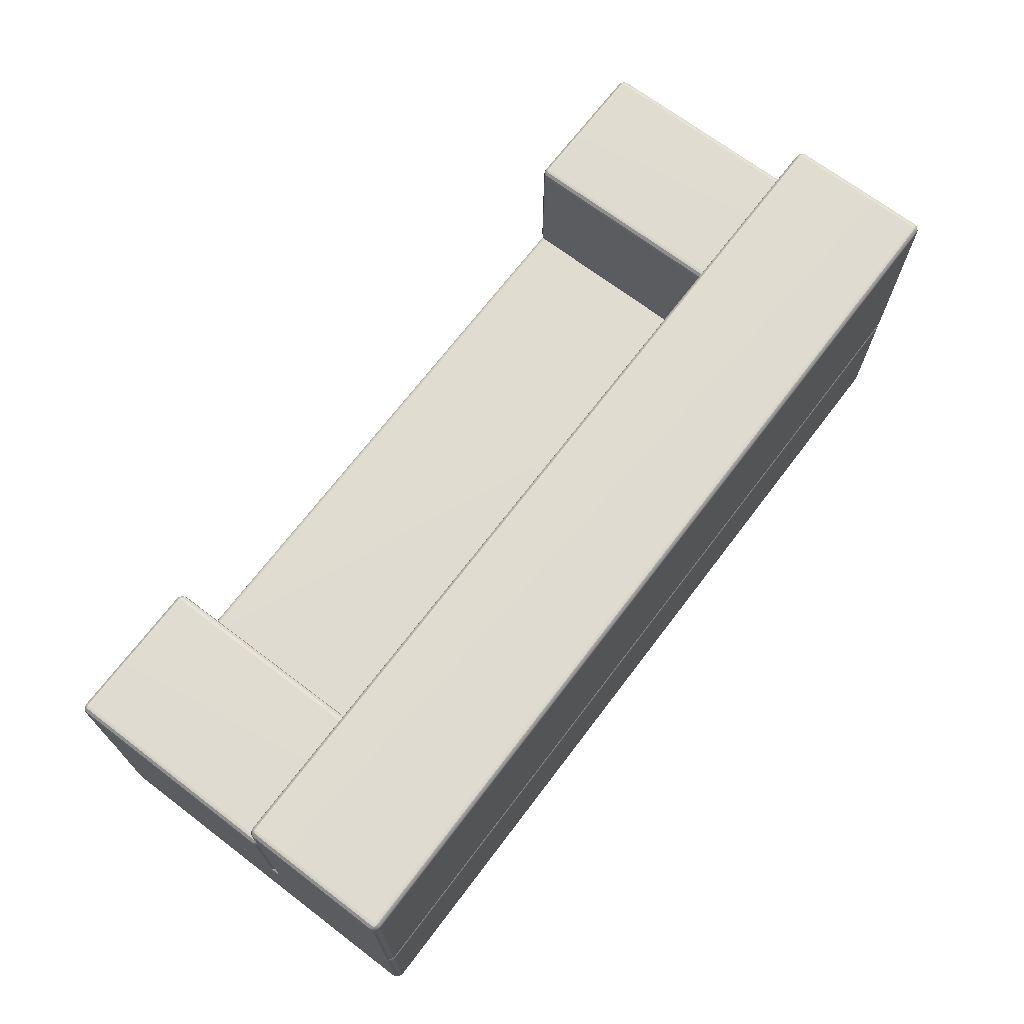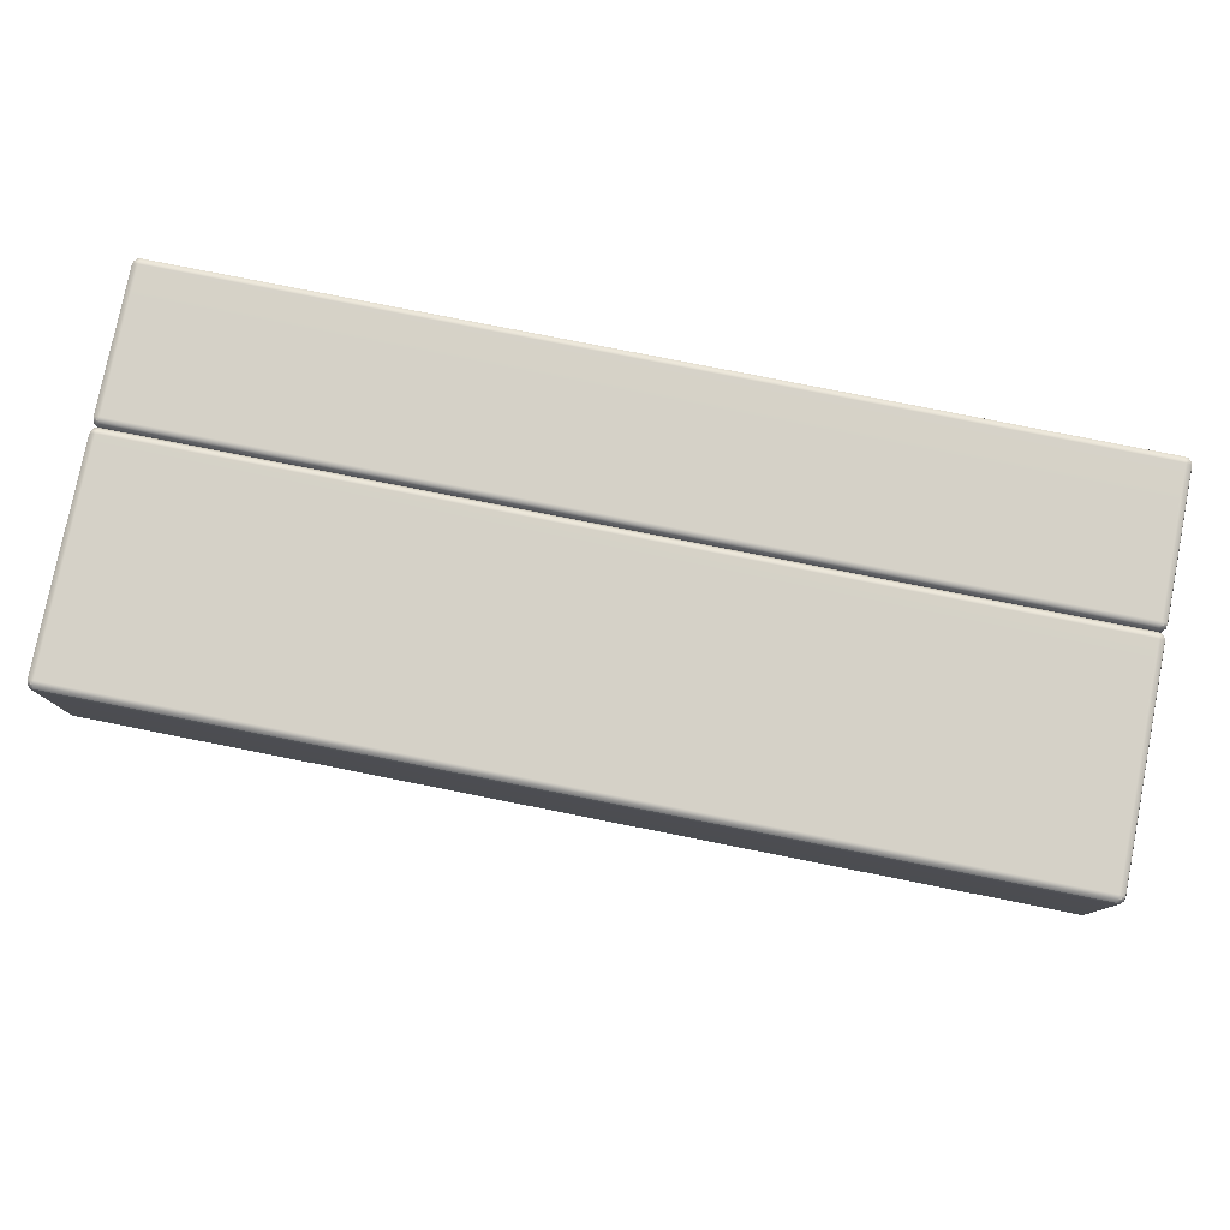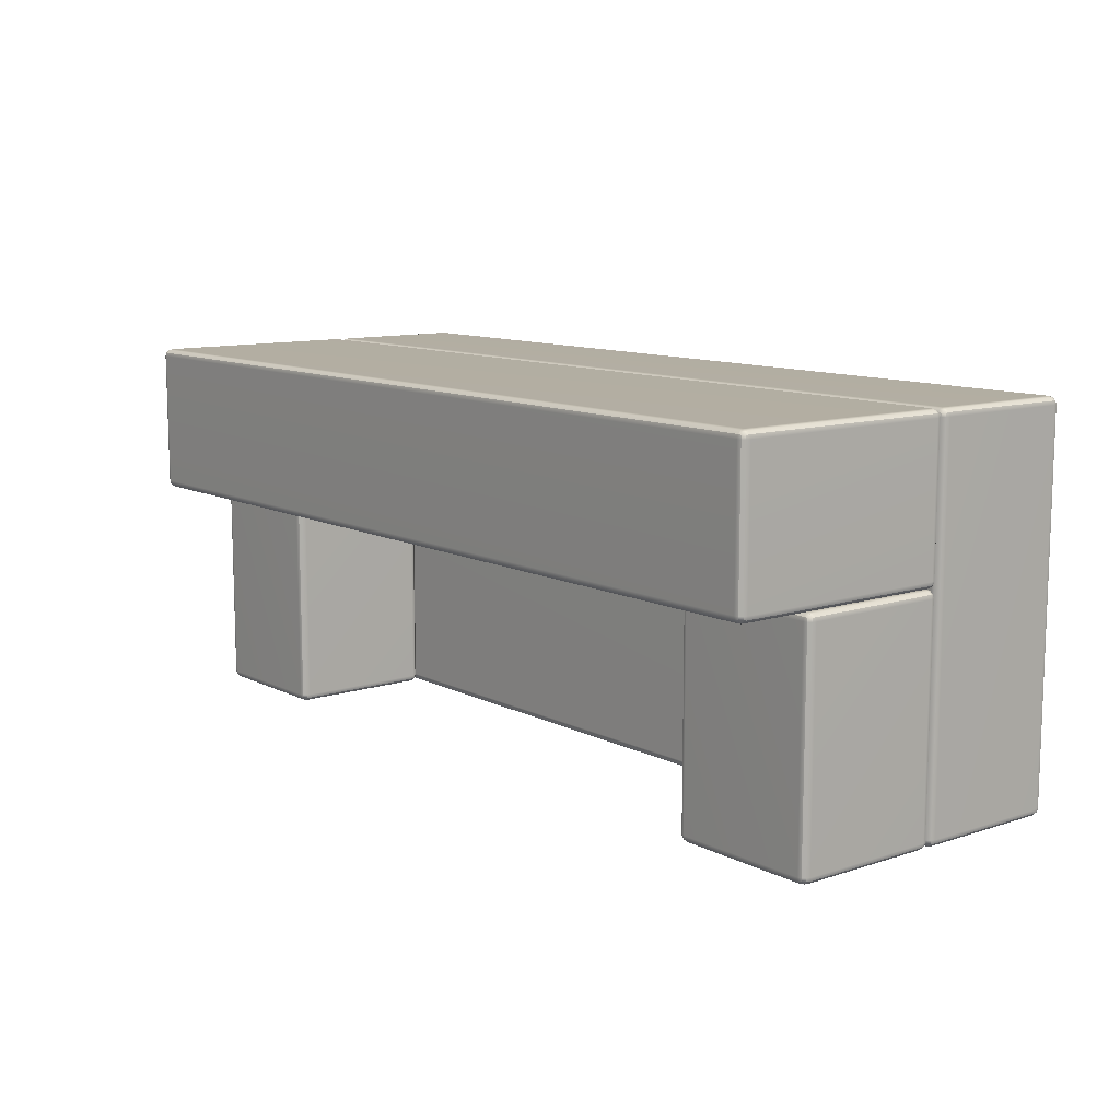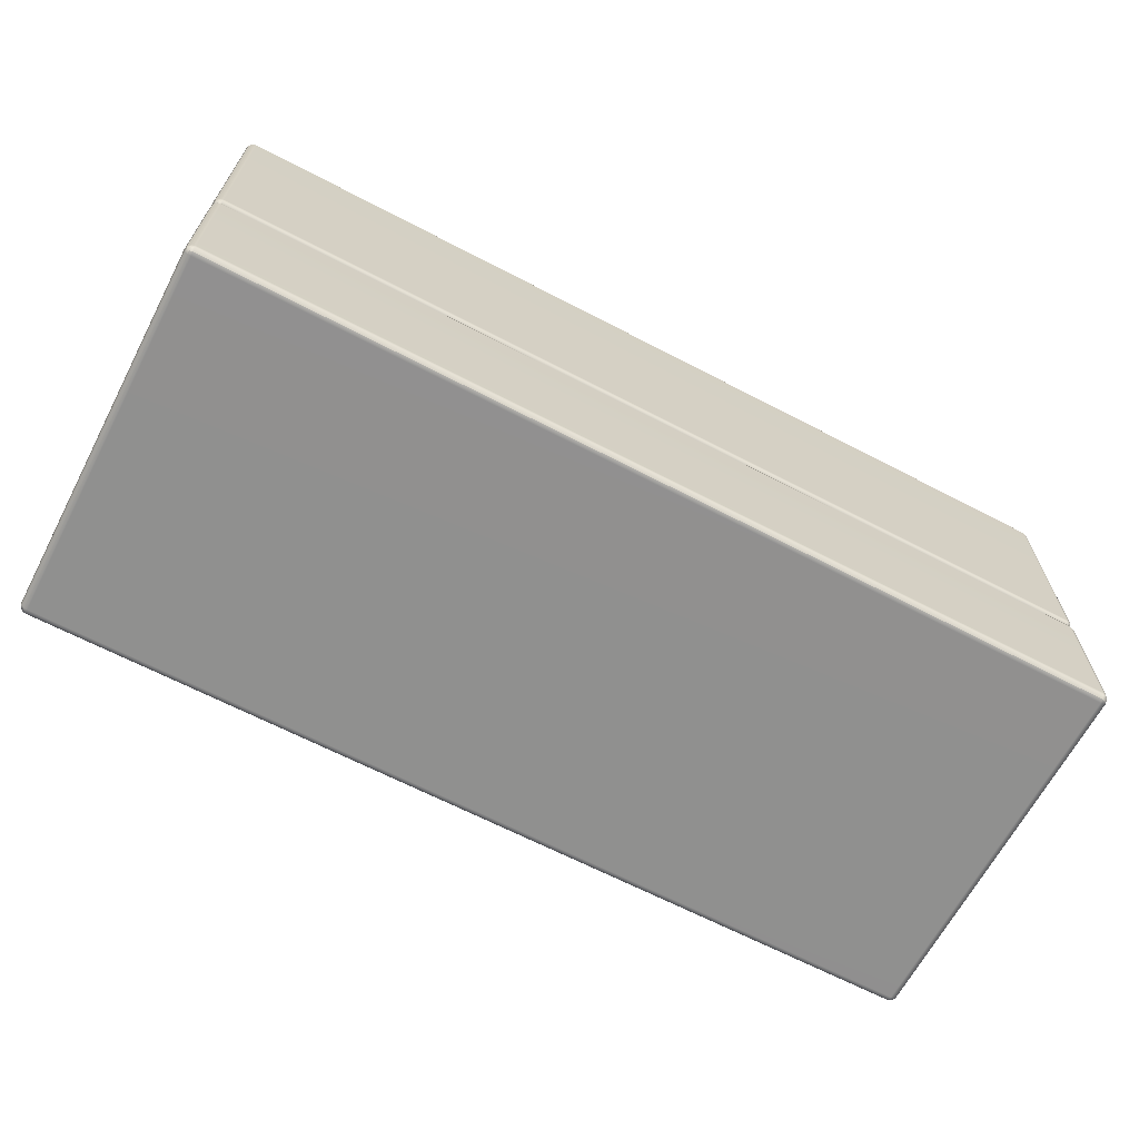
<metadata>
{"format":"obj","ext":"obj","renderer":"f3d","projection":"perspective","resolution":1024,"background":"white","views":[{"elev":69.8,"azim":-52.8,"up":"+Y"},{"elev":78.9,"azim":-168.8,"up":"+Z"},{"elev":10.8,"azim":-128.9,"up":"+Z"},{"elev":-65.6,"azim":-27.7,"up":"+Y"}]}
</metadata>
<code>
g default
v 100.3 51.25 10
v 101.2 50.33 10
v 102.5 50 10
v 102.5 50.33 11.25
v 102.5 51.25 12.17
v 102.5 52.5 12.5
v 101.2 52.5 12.17
v 100.3 52.5 11.25
v 100 52.5 10
v 148.8 50.33 10
v 149.7 51.25 10
v 150 52.5 10
v 149.7 52.5 11.25
v 148.8 52.5 12.17
v 147.5 52.5 12.5
v 147.5 51.25 12.17
v 147.5 50.33 11.25
v 147.5 50 10
v 101.2 99.67 10
v 100.3 98.75 10
v 100 97.5 10
v 100.3 97.5 11.25
v 101.2 97.5 12.17
v 102.5 97.5 12.5
v 102.5 98.75 12.17
v 102.5 99.67 11.25
v 102.5 100 10
v 149.7 98.75 10
v 148.8 99.67 10
v 147.5 100 10
v 147.5 99.67 11.25
v 147.5 98.75 12.17
v 147.5 97.5 12.5
v 148.8 97.5 12.17
v 149.7 97.5 11.25
v 150 97.5 10
v 101.2 97.5 -62.17
v 100.3 97.5 -61.25
v 100 97.5 -60
v 100.3 98.75 -60
v 101.2 99.67 -60
v 102.5 100 -60
v 102.5 99.67 -61.25
v 102.5 98.75 -62.17
v 102.5 97.5 -62.5
v 149.7 97.5 -61.25
v 148.8 97.5 -62.17
v 147.5 97.5 -62.5
v 147.5 98.75 -62.17
v 147.5 99.67 -61.25
v 147.5 100 -60
v 148.8 99.67 -60
v 149.7 98.75 -60
v 150 97.5 -60
v 101.2 50.33 -60
v 100.3 51.25 -60
v 100 52.5 -60
v 100.3 52.5 -61.25
v 101.2 52.5 -62.17
v 102.5 52.5 -62.5
v 102.5 51.25 -62.17
v 102.5 50.33 -61.25
v 102.5 50 -60
v 149.7 51.25 -60
v 148.8 50.33 -60
v 147.5 50 -60
v 147.5 50.33 -61.25
v 147.5 51.25 -62.17
v 147.5 52.5 -62.5
v 148.8 52.5 -62.17
v 149.7 52.5 -61.25
v 150 52.5 -60
v 100.5 51.42 11.08
v 101.4 50.52 11.08
v 101.4 51.42 11.98
v 148.6 50.52 11.08
v 149.5 51.42 11.08
v 148.6 51.42 11.98
v 101.4 99.48 11.08
v 100.5 98.58 11.08
v 101.4 98.58 11.98
v 149.5 98.58 11.08
v 148.6 99.48 11.08
v 148.6 98.58 11.98
v 101.4 98.58 -61.98
v 100.5 98.58 -61.08
v 101.4 99.48 -61.08
v 149.5 98.58 -61.08
v 148.6 98.58 -61.98
v 148.6 99.48 -61.08
v 101.4 50.52 -61.08
v 100.5 51.42 -61.08
v 101.4 51.42 -61.98
v 149.5 51.42 -61.08
v 148.6 50.52 -61.08
v 148.6 51.42 -61.98
v -149.7 1.25 60
v -148.8 0.3349 60
v -147.5 0 60
v -147.5 0.3349 61.25
v -147.5 1.25 62.17
v -147.5 2.5 62.5
v -148.8 2.5 62.17
v -149.7 2.5 61.25
v -150 2.5 60
v 148.8 0.3349 60
v 149.7 1.25 60
v 150 2.5 60
v 149.7 2.5 61.25
v 148.8 2.5 62.17
v 147.5 2.5 62.5
v 147.5 1.25 62.17
v 147.5 0.3349 61.25
v 147.5 0 60
v -148.8 49.67 60
v -149.7 48.75 60
v -150 47.5 60
v -149.7 47.5 61.25
v -148.8 47.5 62.17
v -147.5 47.5 62.5
v -147.5 48.75 62.17
v -147.5 49.67 61.25
v -147.5 50 60
v 149.7 48.75 60
v 148.8 49.67 60
v 147.5 50 60
v 147.5 49.67 61.25
v 147.5 48.75 62.17
v 147.5 47.5 62.5
v 148.8 47.5 62.17
v 149.7 47.5 61.25
v 150 47.5 60
v -148.8 47.5 -62.17
v -149.7 47.5 -61.25
v -150 47.5 -60
v -149.7 48.75 -60
v -148.8 49.67 -60
v -147.5 50 -60
v -147.5 49.67 -61.25
v -147.5 48.75 -62.17
v -147.5 47.5 -62.5
v 149.7 47.5 -61.25
v 148.8 47.5 -62.17
v 147.5 47.5 -62.5
v 147.5 48.75 -62.17
v 147.5 49.67 -61.25
v 147.5 50 -60
v 148.8 49.67 -60
v 149.7 48.75 -60
v 150 47.5 -60
v -148.8 0.3349 -60
v -149.7 1.25 -60
v -150 2.5 -60
v -149.7 2.5 -61.25
v -148.8 2.5 -62.17
v -147.5 2.5 -62.5
v -147.5 1.25 -62.17
v -147.5 0.3349 -61.25
v -147.5 0 -60
v 149.7 1.25 -60
v 148.8 0.3349 -60
v 147.5 0 -60
v 147.5 0.3349 -61.25
v 147.5 1.25 -62.17
v 147.5 2.5 -62.5
v 148.8 2.5 -62.17
v 149.7 2.5 -61.25
v 150 2.5 -60
v -149.5 1.42 61.08
v -148.6 0.5229 61.08
v -148.6 1.42 61.98
v 148.6 0.5229 61.08
v 149.5 1.42 61.08
v 148.6 1.42 61.98
v -148.6 49.48 61.08
v -149.5 48.58 61.08
v -148.6 48.58 61.98
v 149.5 48.58 61.08
v 148.6 49.48 61.08
v 148.6 48.58 61.98
v -148.6 48.58 -61.98
v -149.5 48.58 -61.08
v -148.6 49.48 -61.08
v 149.5 48.58 -61.08
v 148.6 48.58 -61.98
v 148.6 49.48 -61.08
v -148.6 0.5229 -61.08
v -149.5 1.42 -61.08
v -148.6 1.42 -61.98
v 149.5 1.42 -61.08
v 148.6 0.5229 -61.08
v 148.6 1.42 -61.98
v -149.7 51.25 60
v -148.8 50.33 60
v -147.5 50 60
v -147.5 50.33 61.25
v -147.5 51.25 62.17
v -147.5 52.5 62.5
v -148.8 52.5 62.17
v -149.7 52.5 61.25
v -150 52.5 60
v 148.8 50.33 60
v 149.7 51.25 60
v 150 52.5 60
v 149.7 52.5 61.25
v 148.8 52.5 62.17
v 147.5 52.5 62.5
v 147.5 51.25 62.17
v 147.5 50.33 61.25
v 147.5 50 60
v -148.8 124.7 60
v -149.7 123.8 60
v -150 122.5 60
v -149.7 122.5 61.25
v -148.8 122.5 62.17
v -147.5 122.5 62.5
v -147.5 123.8 62.17
v -147.5 124.7 61.25
v -147.5 125 60
v 149.7 123.8 60
v 148.8 124.7 60
v 147.5 125 60
v 147.5 124.7 61.25
v 147.5 123.8 62.17
v 147.5 122.5 62.5
v 148.8 122.5 62.17
v 149.7 122.5 61.25
v 150 122.5 60
v -148.8 122.5 12.83
v -149.7 122.5 13.75
v -150 122.5 15
v -149.7 123.8 15
v -148.8 124.7 15
v -147.5 125 15
v -147.5 124.7 13.75
v -147.5 123.8 12.83
v -147.5 122.5 12.5
v 149.7 122.5 13.75
v 148.8 122.5 12.83
v 147.5 122.5 12.5
v 147.5 123.8 12.83
v 147.5 124.7 13.75
v 147.5 125 15
v 148.8 124.7 15
v 149.7 123.8 15
v 150 122.5 15
v -148.8 50.33 15
v -149.7 51.25 15
v -150 52.5 15
v -149.7 52.5 13.75
v -148.8 52.5 12.83
v -147.5 52.5 12.5
v -147.5 51.25 12.83
v -147.5 50.33 13.75
v -147.5 50 15
v 149.7 51.25 15
v 148.8 50.33 15
v 147.5 50 15
v 147.5 50.33 13.75
v 147.5 51.25 12.83
v 147.5 52.5 12.5
v 148.8 52.5 12.83
v 149.7 52.5 13.75
v 150 52.5 15
v -149.5 51.42 61.08
v -148.6 50.52 61.08
v -148.6 51.42 61.98
v 148.6 50.52 61.08
v 149.5 51.42 61.08
v 148.6 51.42 61.98
v -148.6 124.5 61.08
v -149.5 123.6 61.08
v -148.6 123.6 61.98
v 149.5 123.6 61.08
v 148.6 124.5 61.08
v 148.6 123.6 61.98
v -148.6 123.6 13.02
v -149.5 123.6 13.92
v -148.6 124.5 13.92
v 149.5 123.6 13.92
v 148.6 123.6 13.02
v 148.6 124.5 13.92
v -148.6 50.52 13.92
v -149.5 51.42 13.92
v -148.6 51.42 13.02
v 149.5 51.42 13.92
v 148.6 50.52 13.92
v 148.6 51.42 13.02
v -149.7 51.25 10
v -148.8 50.33 10
v -147.5 50 10
v -147.5 50.33 11.25
v -147.5 51.25 12.17
v -147.5 52.5 12.5
v -148.8 52.5 12.17
v -149.7 52.5 11.25
v -150 52.5 10
v -101.2 50.33 10
v -100.3 51.25 10
v -100 52.5 10
v -100.3 52.5 11.25
v -101.2 52.5 12.17
v -102.5 52.5 12.5
v -102.5 51.25 12.17
v -102.5 50.33 11.25
v -102.5 50 10
v -148.8 99.67 10
v -149.7 98.75 10
v -150 97.5 10
v -149.7 97.5 11.25
v -148.8 97.5 12.17
v -147.5 97.5 12.5
v -147.5 98.75 12.17
v -147.5 99.67 11.25
v -147.5 100 10
v -100.3 98.75 10
v -101.2 99.67 10
v -102.5 100 10
v -102.5 99.67 11.25
v -102.5 98.75 12.17
v -102.5 97.5 12.5
v -101.2 97.5 12.17
v -100.3 97.5 11.25
v -100 97.5 10
v -148.8 97.5 -62.17
v -149.7 97.5 -61.25
v -150 97.5 -60
v -149.7 98.75 -60
v -148.8 99.67 -60
v -147.5 100 -60
v -147.5 99.67 -61.25
v -147.5 98.75 -62.17
v -147.5 97.5 -62.5
v -100.3 97.5 -61.25
v -101.2 97.5 -62.17
v -102.5 97.5 -62.5
v -102.5 98.75 -62.17
v -102.5 99.67 -61.25
v -102.5 100 -60
v -101.2 99.67 -60
v -100.3 98.75 -60
v -100 97.5 -60
v -148.8 50.33 -60
v -149.7 51.25 -60
v -150 52.5 -60
v -149.7 52.5 -61.25
v -148.8 52.5 -62.17
v -147.5 52.5 -62.5
v -147.5 51.25 -62.17
v -147.5 50.33 -61.25
v -147.5 50 -60
v -100.3 51.25 -60
v -101.2 50.33 -60
v -102.5 50 -60
v -102.5 50.33 -61.25
v -102.5 51.25 -62.17
v -102.5 52.5 -62.5
v -101.2 52.5 -62.17
v -100.3 52.5 -61.25
v -100 52.5 -60
v -149.5 51.42 11.08
v -148.6 50.52 11.08
v -148.6 51.42 11.98
v -101.4 50.52 11.08
v -100.5 51.42 11.08
v -101.4 51.42 11.98
v -148.6 99.48 11.08
v -149.5 98.58 11.08
v -148.6 98.58 11.98
v -100.5 98.58 11.08
v -101.4 99.48 11.08
v -101.4 98.58 11.98
v -148.6 98.58 -61.98
v -149.5 98.58 -61.08
v -148.6 99.48 -61.08
v -100.5 98.58 -61.08
v -101.4 98.58 -61.98
v -101.4 99.48 -61.08
v -148.6 50.52 -61.08
v -149.5 51.42 -61.08
v -148.6 51.42 -61.98
v -100.5 51.42 -61.08
v -101.4 50.52 -61.08
v -101.4 51.42 -61.98
g pCube5
f 3 2 55 63
f 2 1 56 55
f 1 9 57 56
f 6 5 16 15
f 5 4 17 16
f 4 3 18 17
f 9 8 22 21
f 8 7 23 22
f 7 6 24 23
f 12 11 64 72
f 11 10 65 64
f 10 18 66 65
f 15 14 34 33
f 14 13 35 34
f 13 12 36 35
f 21 20 40 39
f 20 19 41 40
f 19 27 42 41
f 27 26 31 30
f 26 25 32 31
f 25 24 33 32
f 30 29 52 51
f 29 28 53 52
f 28 36 54 53
f 39 38 58 57
f 38 37 59 58
f 37 45 60 59
f 45 44 49 48
f 44 43 50 49
f 43 42 51 50
f 48 47 70 69
f 47 46 71 70
f 46 54 72 71
f 63 62 67 66
f 62 61 68 67
f 61 60 69 68
f 6 15 33 24
f 27 30 51 42
f 45 48 69 60
f 63 66 18 3
f 12 72 54 36
f 57 9 21 39
f 8 9 1 73
f 73 1 2 74
f 2 3 4 74
f 74 4 5 75
f 5 6 7 75
f 75 7 8 73
f 73 74 75
f 17 18 10 76
f 76 10 11 77
f 11 12 13 77
f 77 13 14 78
f 14 15 16 78
f 78 16 17 76
f 76 77 78
f 26 27 19 79
f 79 19 20 80
f 20 21 22 80
f 80 22 23 81
f 23 24 25 81
f 81 25 26 79
f 79 80 81
f 35 36 28 82
f 82 28 29 83
f 29 30 31 83
f 83 31 32 84
f 32 33 34 84
f 84 34 35 82
f 82 83 84
f 44 45 37 85
f 85 37 38 86
f 38 39 40 86
f 86 40 41 87
f 41 42 43 87
f 87 43 44 85
f 85 86 87
f 53 54 46 88
f 88 46 47 89
f 47 48 49 89
f 89 49 50 90
f 50 51 52 90
f 90 52 53 88
f 88 89 90
f 62 63 55 91
f 91 55 56 92
f 56 57 58 92
f 92 58 59 93
f 59 60 61 93
f 93 61 62 91
f 91 92 93
f 71 72 64 94
f 94 64 65 95
f 65 66 67 95
f 95 67 68 96
f 68 69 70 96
f 96 70 71 94
f 94 95 96
f 99 98 151 159
f 98 97 152 151
f 97 105 153 152
f 102 101 112 111
f 101 100 113 112
f 100 99 114 113
f 105 104 118 117
f 104 103 119 118
f 103 102 120 119
f 108 107 160 168
f 107 106 161 160
f 106 114 162 161
f 111 110 130 129
f 110 109 131 130
f 109 108 132 131
f 117 116 136 135
f 116 115 137 136
f 115 123 138 137
f 123 122 127 126
f 122 121 128 127
f 121 120 129 128
f 126 125 148 147
f 125 124 149 148
f 124 132 150 149
f 135 134 154 153
f 134 133 155 154
f 133 141 156 155
f 141 140 145 144
f 140 139 146 145
f 139 138 147 146
f 144 143 166 165
f 143 142 167 166
f 142 150 168 167
f 159 158 163 162
f 158 157 164 163
f 157 156 165 164
f 102 111 129 120
f 123 126 147 138
f 141 144 165 156
f 159 162 114 99
f 108 168 150 132
f 153 105 117 135
f 104 105 97 169
f 169 97 98 170
f 98 99 100 170
f 170 100 101 171
f 101 102 103 171
f 171 103 104 169
f 169 170 171
f 113 114 106 172
f 172 106 107 173
f 107 108 109 173
f 173 109 110 174
f 110 111 112 174
f 174 112 113 172
f 172 173 174
f 122 123 115 175
f 175 115 116 176
f 116 117 118 176
f 176 118 119 177
f 119 120 121 177
f 177 121 122 175
f 175 176 177
f 131 132 124 178
f 178 124 125 179
f 125 126 127 179
f 179 127 128 180
f 128 129 130 180
f 180 130 131 178
f 178 179 180
f 140 141 133 181
f 181 133 134 182
f 134 135 136 182
f 182 136 137 183
f 137 138 139 183
f 183 139 140 181
f 181 182 183
f 149 150 142 184
f 184 142 143 185
f 143 144 145 185
f 185 145 146 186
f 146 147 148 186
f 186 148 149 184
f 184 185 186
f 158 159 151 187
f 187 151 152 188
f 152 153 154 188
f 188 154 155 189
f 155 156 157 189
f 189 157 158 187
f 187 188 189
f 167 168 160 190
f 190 160 161 191
f 161 162 163 191
f 191 163 164 192
f 164 165 166 192
f 192 166 167 190
f 190 191 192
f 195 194 247 255
f 194 193 248 247
f 193 201 249 248
f 198 197 208 207
f 197 196 209 208
f 196 195 210 209
f 201 200 214 213
f 200 199 215 214
f 199 198 216 215
f 204 203 256 264
f 203 202 257 256
f 202 210 258 257
f 207 206 226 225
f 206 205 227 226
f 205 204 228 227
f 213 212 232 231
f 212 211 233 232
f 211 219 234 233
f 219 218 223 222
f 218 217 224 223
f 217 216 225 224
f 222 221 244 243
f 221 220 245 244
f 220 228 246 245
f 231 230 250 249
f 230 229 251 250
f 229 237 252 251
f 237 236 241 240
f 236 235 242 241
f 235 234 243 242
f 240 239 262 261
f 239 238 263 262
f 238 246 264 263
f 255 254 259 258
f 254 253 260 259
f 253 252 261 260
f 198 207 225 216
f 219 222 243 234
f 237 240 261 252
f 255 258 210 195
f 204 264 246 228
f 249 201 213 231
f 200 201 193 265
f 265 193 194 266
f 194 195 196 266
f 266 196 197 267
f 197 198 199 267
f 267 199 200 265
f 265 266 267
f 209 210 202 268
f 268 202 203 269
f 203 204 205 269
f 269 205 206 270
f 206 207 208 270
f 270 208 209 268
f 268 269 270
f 218 219 211 271
f 271 211 212 272
f 212 213 214 272
f 272 214 215 273
f 215 216 217 273
f 273 217 218 271
f 271 272 273
f 227 228 220 274
f 274 220 221 275
f 221 222 223 275
f 275 223 224 276
f 224 225 226 276
f 276 226 227 274
f 274 275 276
f 236 237 229 277
f 277 229 230 278
f 230 231 232 278
f 278 232 233 279
f 233 234 235 279
f 279 235 236 277
f 277 278 279
f 245 246 238 280
f 280 238 239 281
f 239 240 241 281
f 281 241 242 282
f 242 243 244 282
f 282 244 245 280
f 280 281 282
f 254 255 247 283
f 283 247 248 284
f 248 249 250 284
f 284 250 251 285
f 251 252 253 285
f 285 253 254 283
f 283 284 285
f 263 264 256 286
f 286 256 257 287
f 257 258 259 287
f 287 259 260 288
f 260 261 262 288
f 288 262 263 286
f 286 287 288
f 291 290 343 351
f 290 289 344 343
f 289 297 345 344
f 294 293 304 303
f 293 292 305 304
f 292 291 306 305
f 297 296 310 309
f 296 295 311 310
f 295 294 312 311
f 300 299 352 360
f 299 298 353 352
f 298 306 354 353
f 303 302 322 321
f 302 301 323 322
f 301 300 324 323
f 309 308 328 327
f 308 307 329 328
f 307 315 330 329
f 315 314 319 318
f 314 313 320 319
f 313 312 321 320
f 318 317 340 339
f 317 316 341 340
f 316 324 342 341
f 327 326 346 345
f 326 325 347 346
f 325 333 348 347
f 333 332 337 336
f 332 331 338 337
f 331 330 339 338
f 336 335 358 357
f 335 334 359 358
f 334 342 360 359
f 351 350 355 354
f 350 349 356 355
f 349 348 357 356
f 294 303 321 312
f 315 318 339 330
f 333 336 357 348
f 351 354 306 291
f 300 360 342 324
f 345 297 309 327
f 296 297 289 361
f 361 289 290 362
f 290 291 292 362
f 362 292 293 363
f 293 294 295 363
f 363 295 296 361
f 361 362 363
f 305 306 298 364
f 364 298 299 365
f 299 300 301 365
f 365 301 302 366
f 302 303 304 366
f 366 304 305 364
f 364 365 366
f 314 315 307 367
f 367 307 308 368
f 308 309 310 368
f 368 310 311 369
f 311 312 313 369
f 369 313 314 367
f 367 368 369
f 323 324 316 370
f 370 316 317 371
f 317 318 319 371
f 371 319 320 372
f 320 321 322 372
f 372 322 323 370
f 370 371 372
f 332 333 325 373
f 373 325 326 374
f 326 327 328 374
f 374 328 329 375
f 329 330 331 375
f 375 331 332 373
f 373 374 375
f 341 342 334 376
f 376 334 335 377
f 335 336 337 377
f 377 337 338 378
f 338 339 340 378
f 378 340 341 376
f 376 377 378
f 350 351 343 379
f 379 343 344 380
f 344 345 346 380
f 380 346 347 381
f 347 348 349 381
f 381 349 350 379
f 379 380 381
f 359 360 352 382
f 382 352 353 383
f 353 354 355 383
f 383 355 356 384
f 356 357 358 384
f 384 358 359 382
f 382 383 384

</code>
